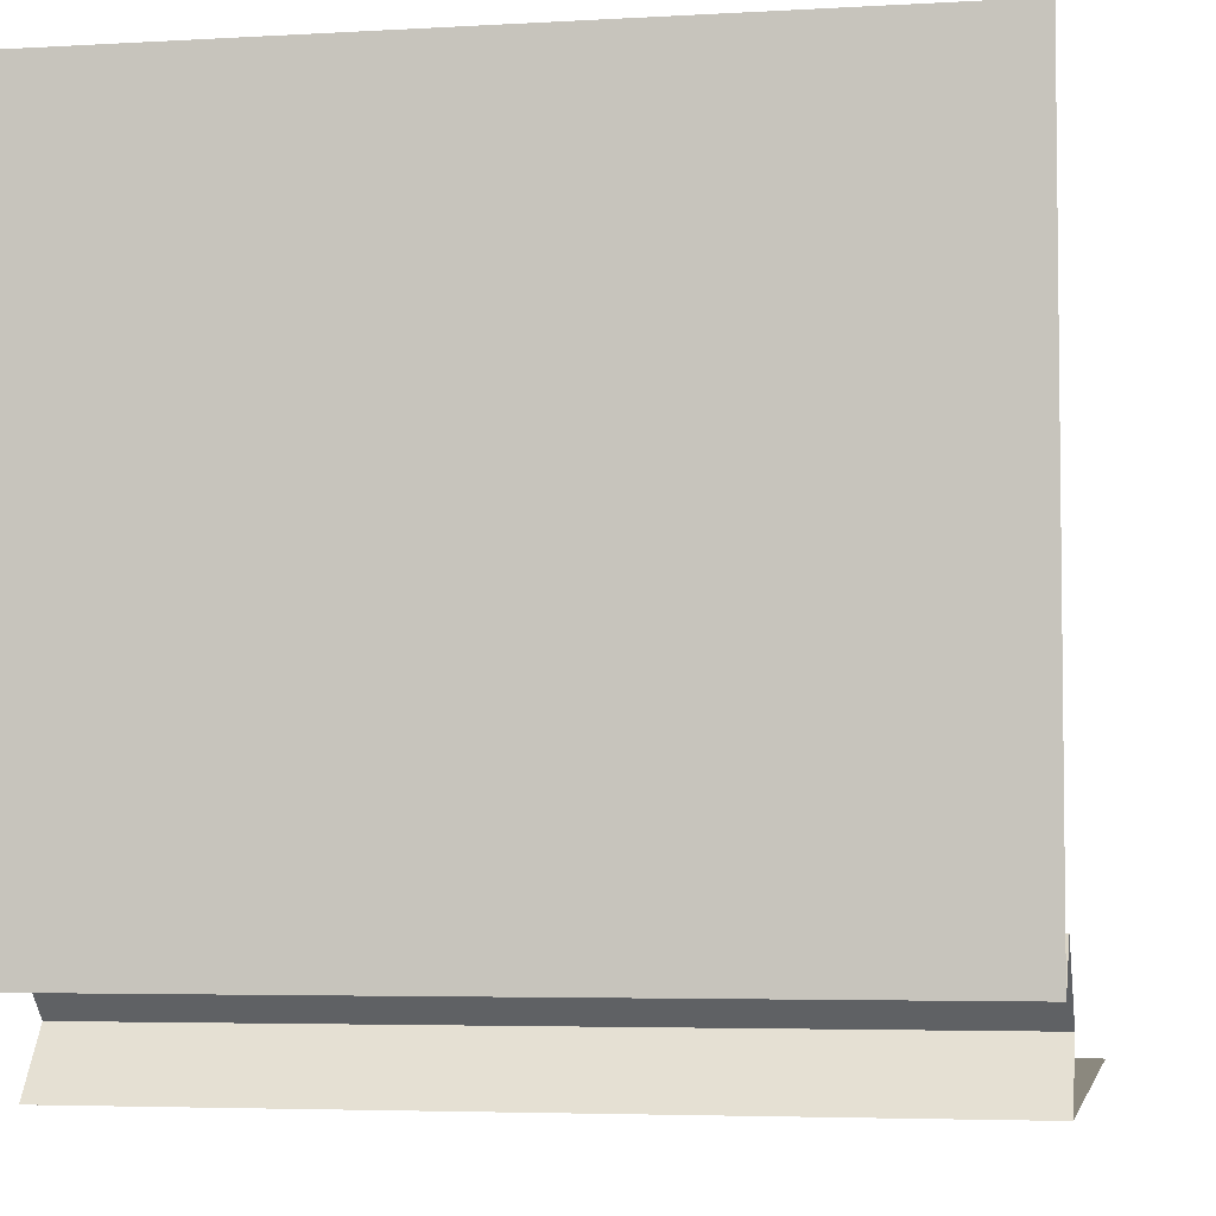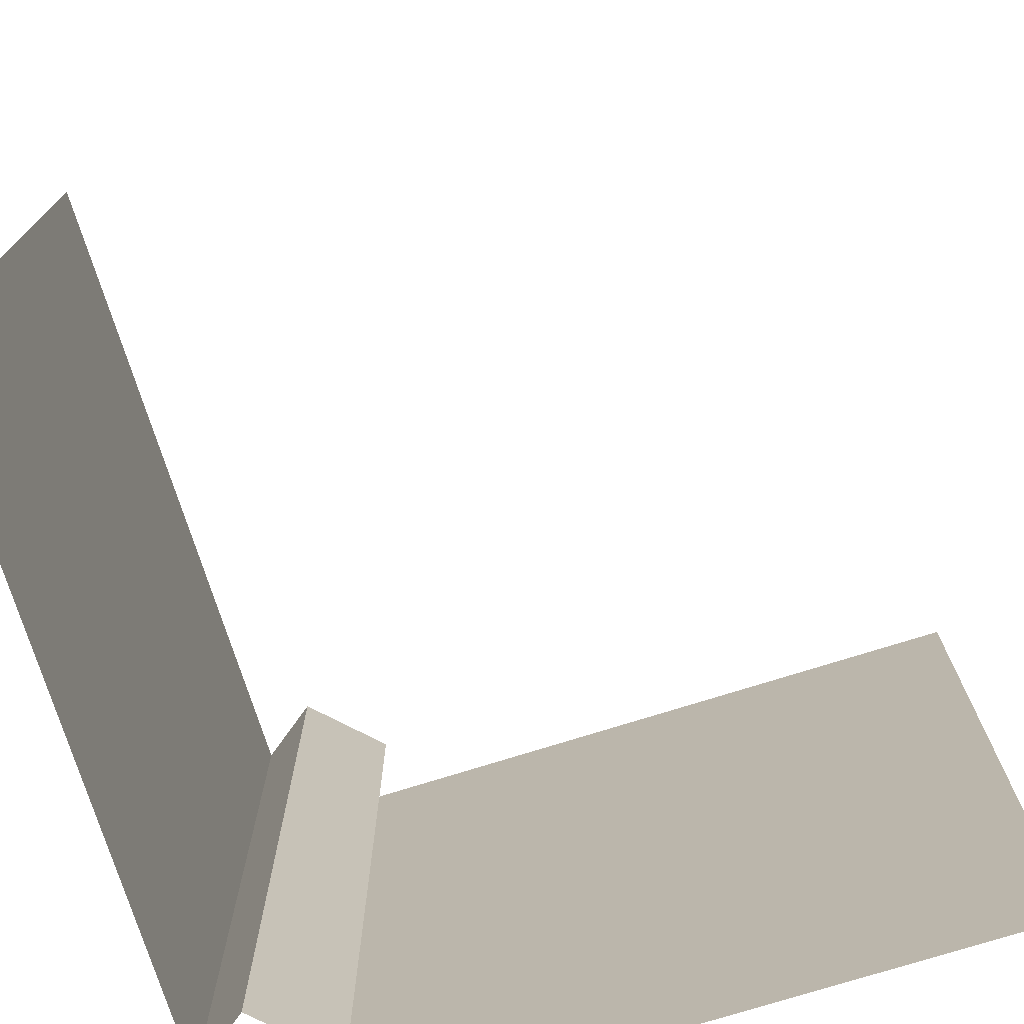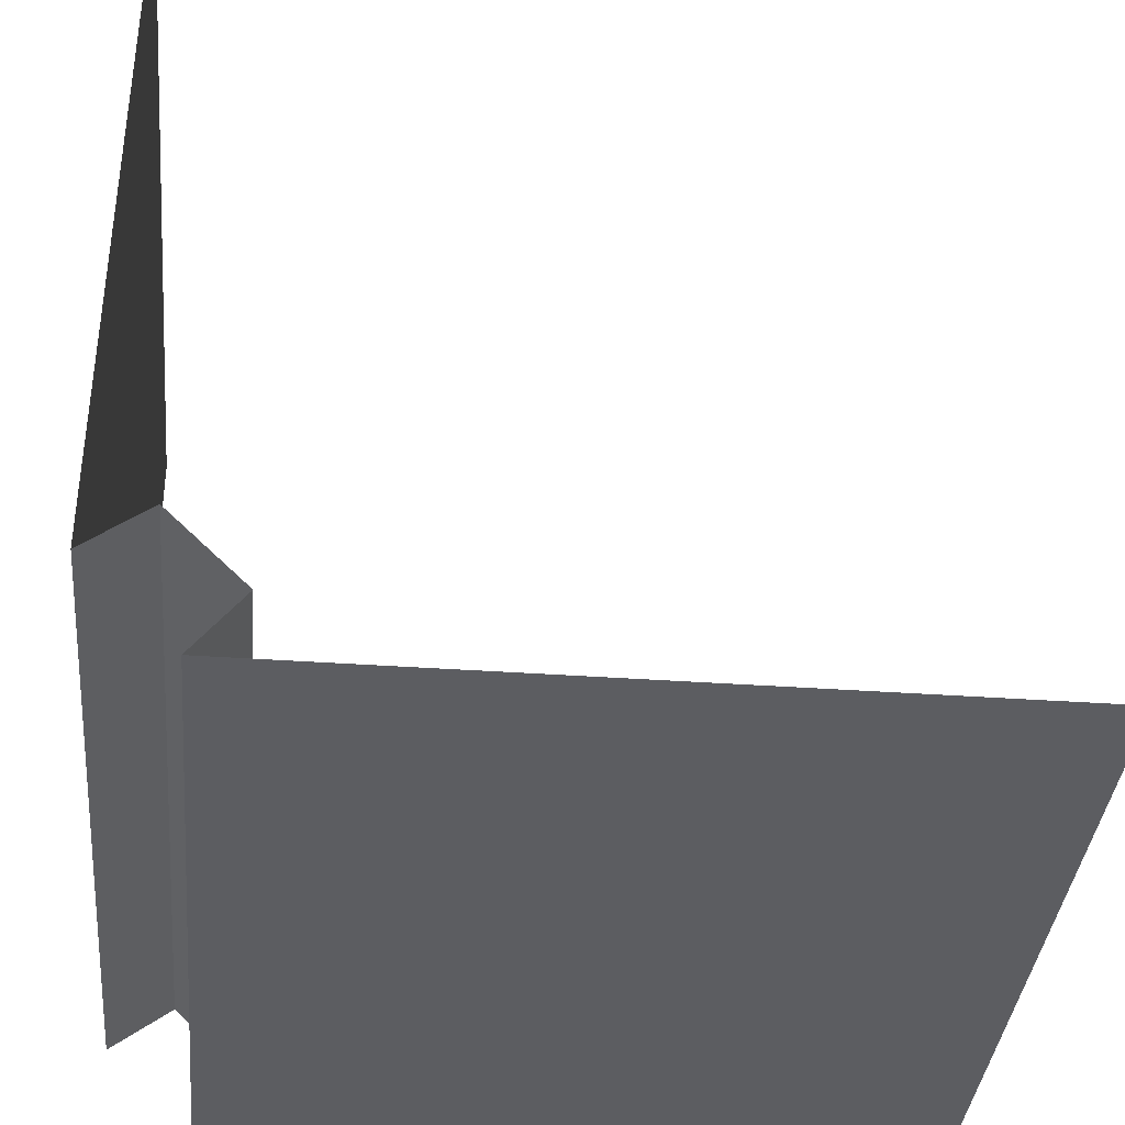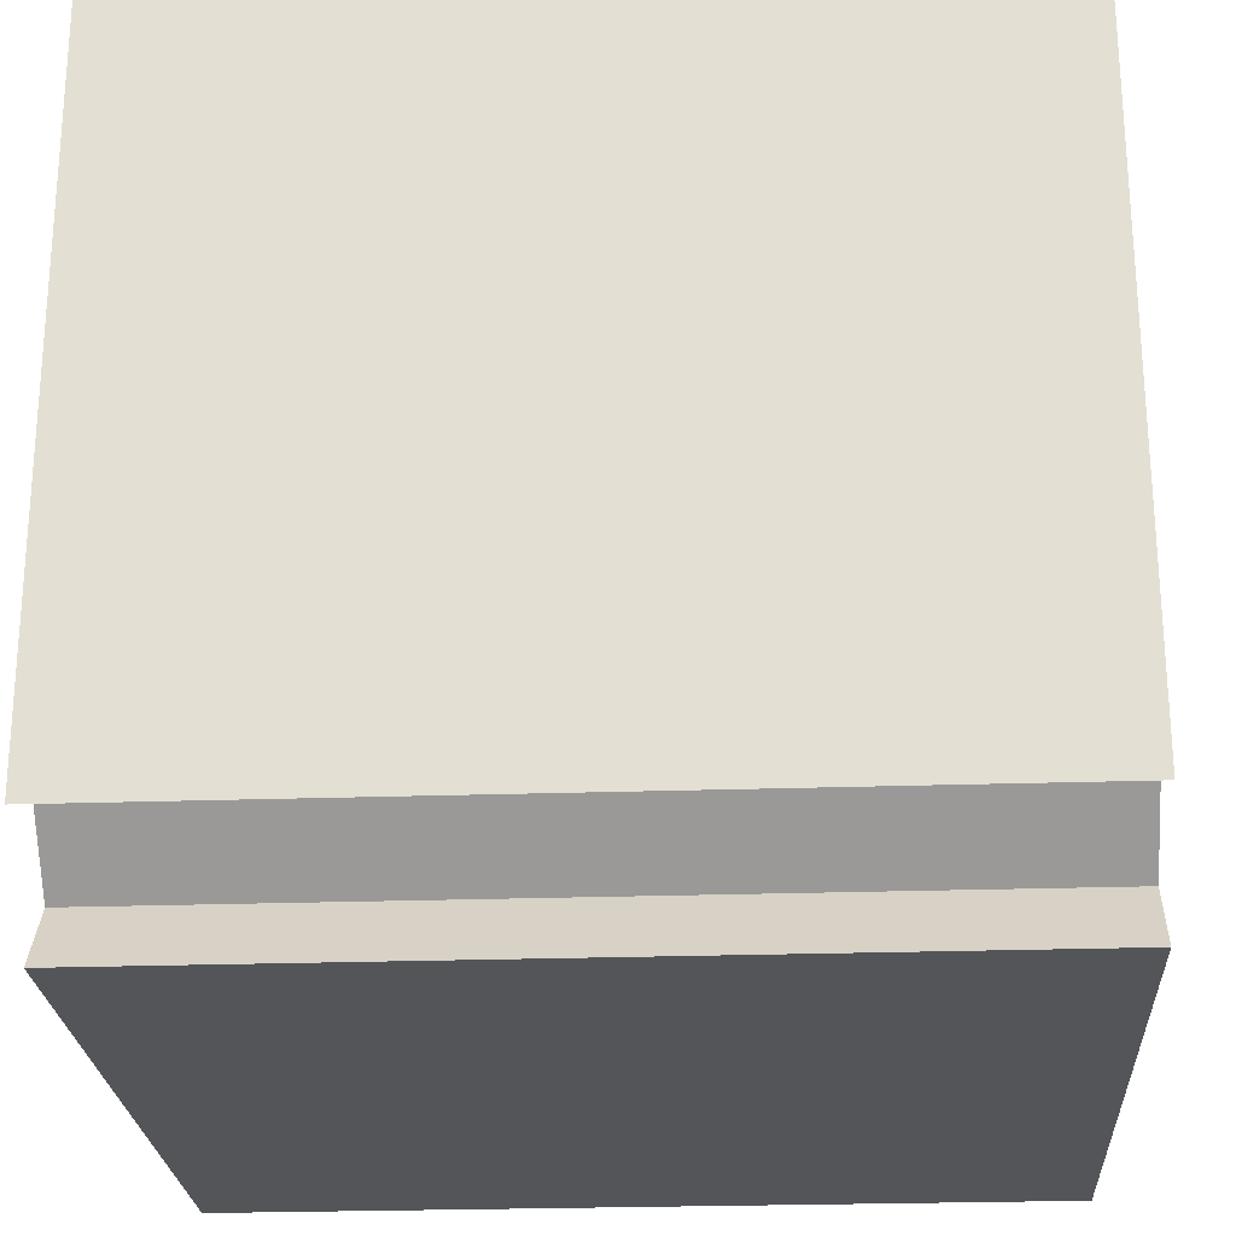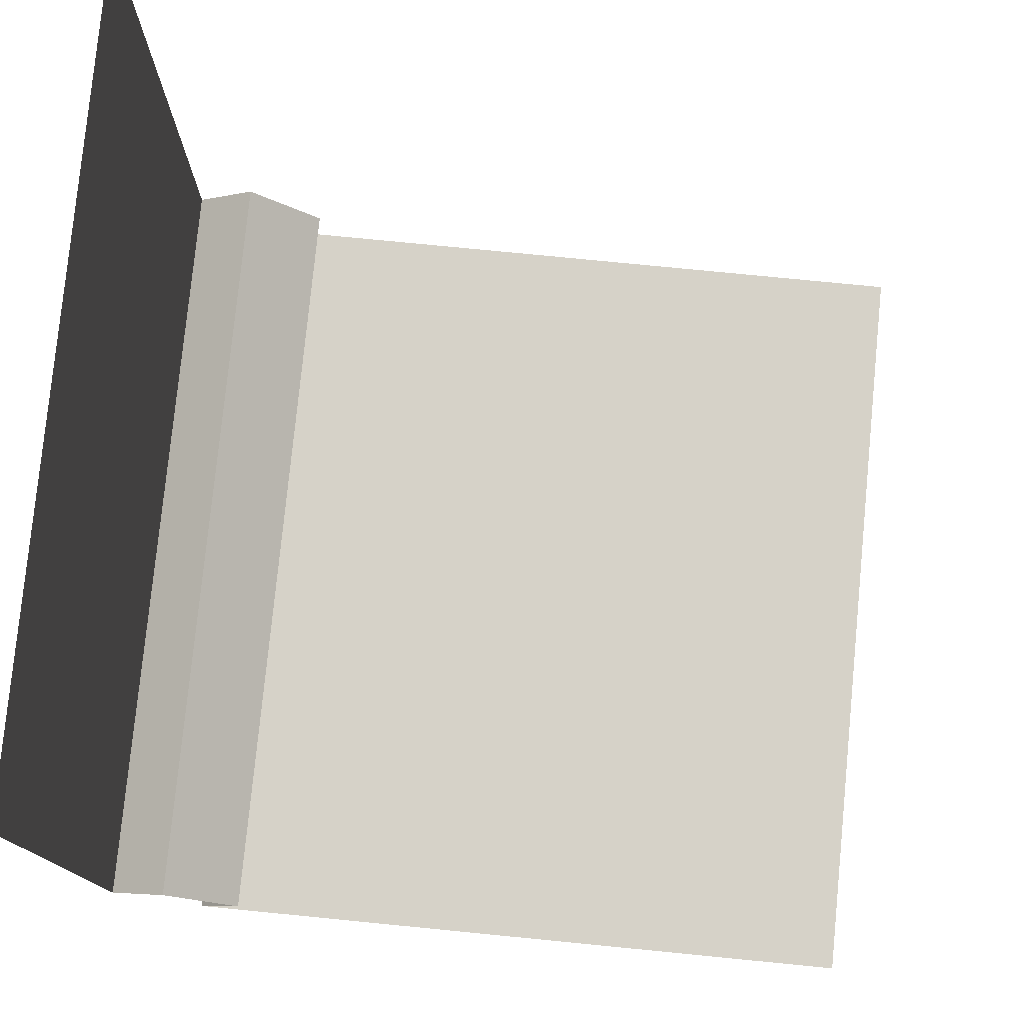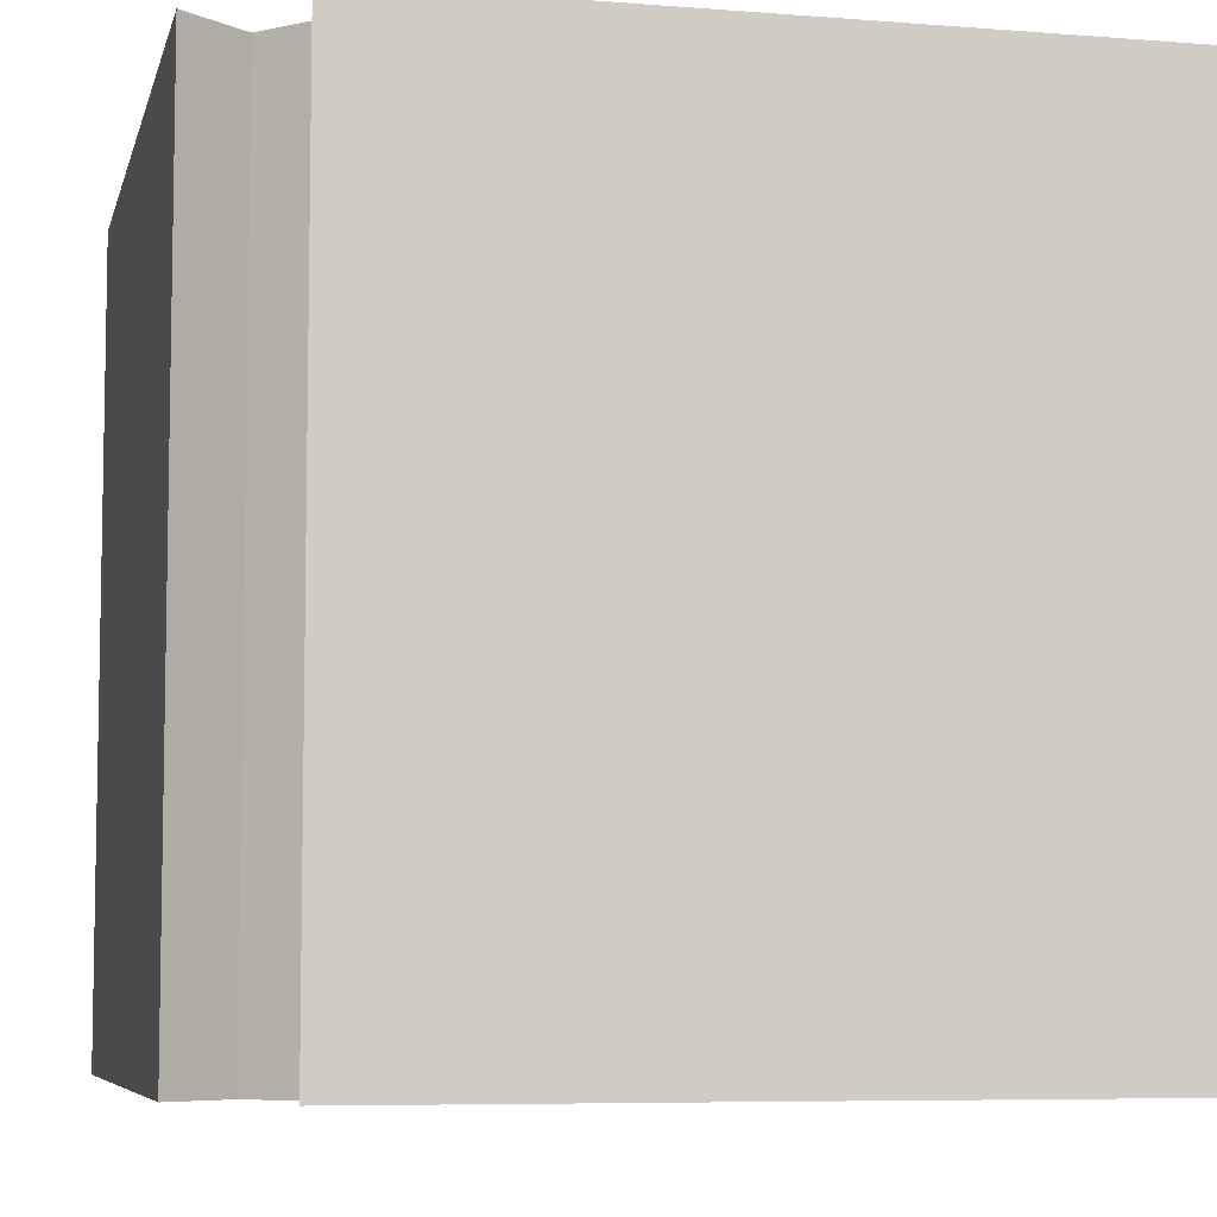
<metadata>
{"format":"obj","ext":"obj","renderer":"f3d","projection":"perspective","resolution":1024,"background":"white","views":[{"elev":-4.5,"azim":-79.2,"up":"+Z"},{"elev":-74.1,"azim":17.5,"up":"+Y"},{"elev":-36.6,"azim":-5.3,"up":"+Z"},{"elev":-24.3,"azim":-86.7,"up":"+Z"},{"elev":77.8,"azim":5.6,"up":"+Z"},{"elev":-6.8,"azim":-103.0,"up":"+Y"}]}
</metadata>
<code>
g default
v 0 100 0
v 100 100 -100
v 0.3599 -1e-06 0
v 100 6e-06 -100
v 0 -1e-06 -88.86
v 10.98 -1e-06 -100
v 16.91 -1e-06 -92.35
v 7.654 -1e-06 -83.09
v 16.91 100 -92.35
v 7.654 100 -83.09
v 0 100 -88.86
v 10.98 100 -100
v 12.28 -1e-06 -87.72
v 12.28 100 -87.72
g obj_A0005_b Paredes Assets
f 6 4 2 12
f 5 8 10 11
f 13 14 10 8
f 1 3 5 11
f 6 12 9 7
f 7 9 14 13

</code>
